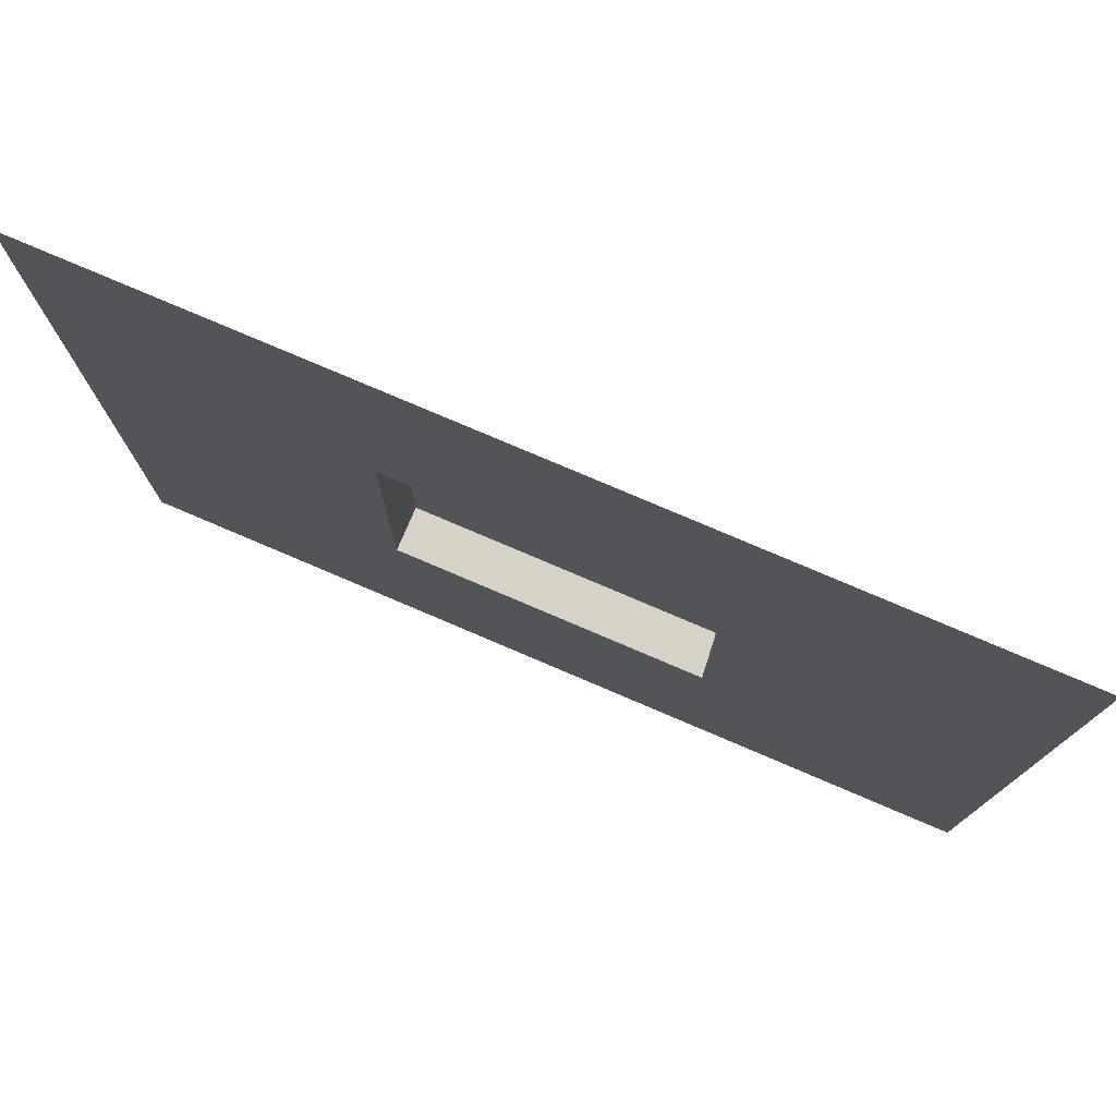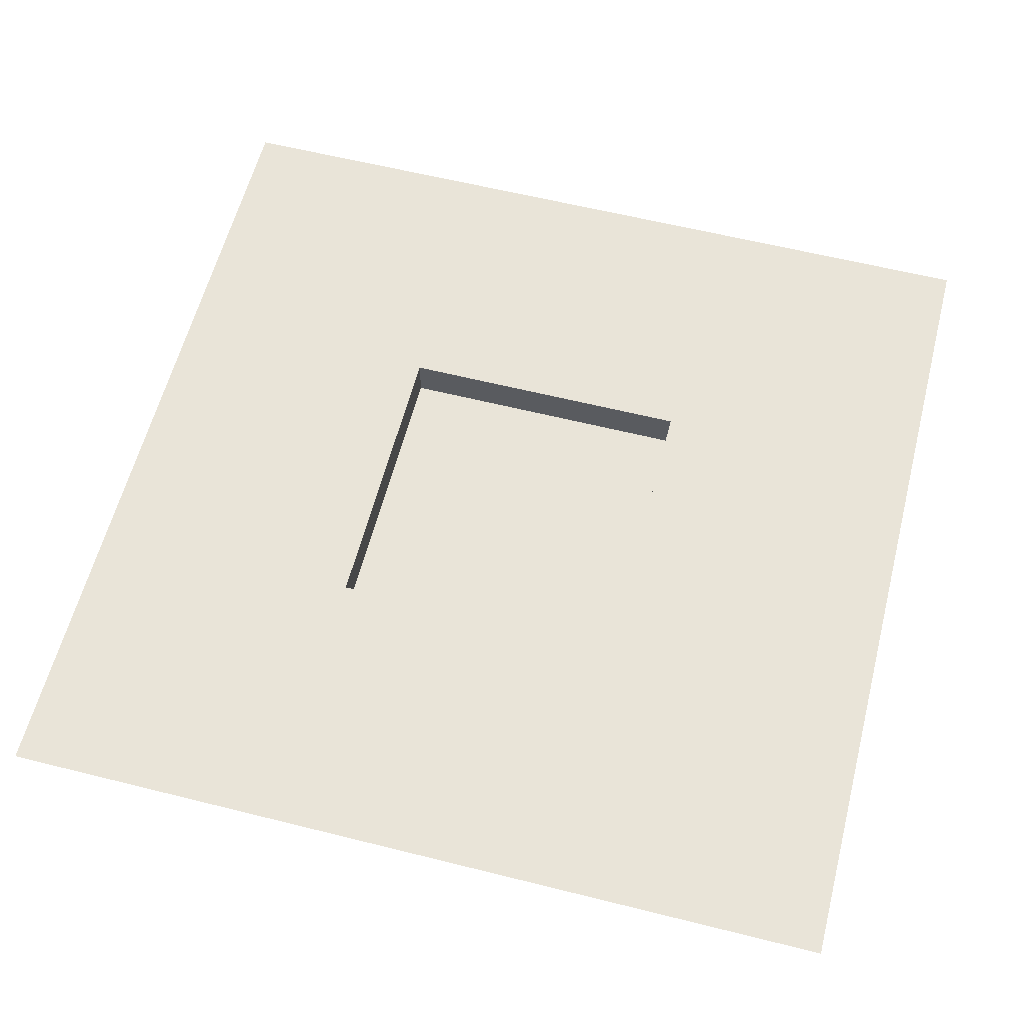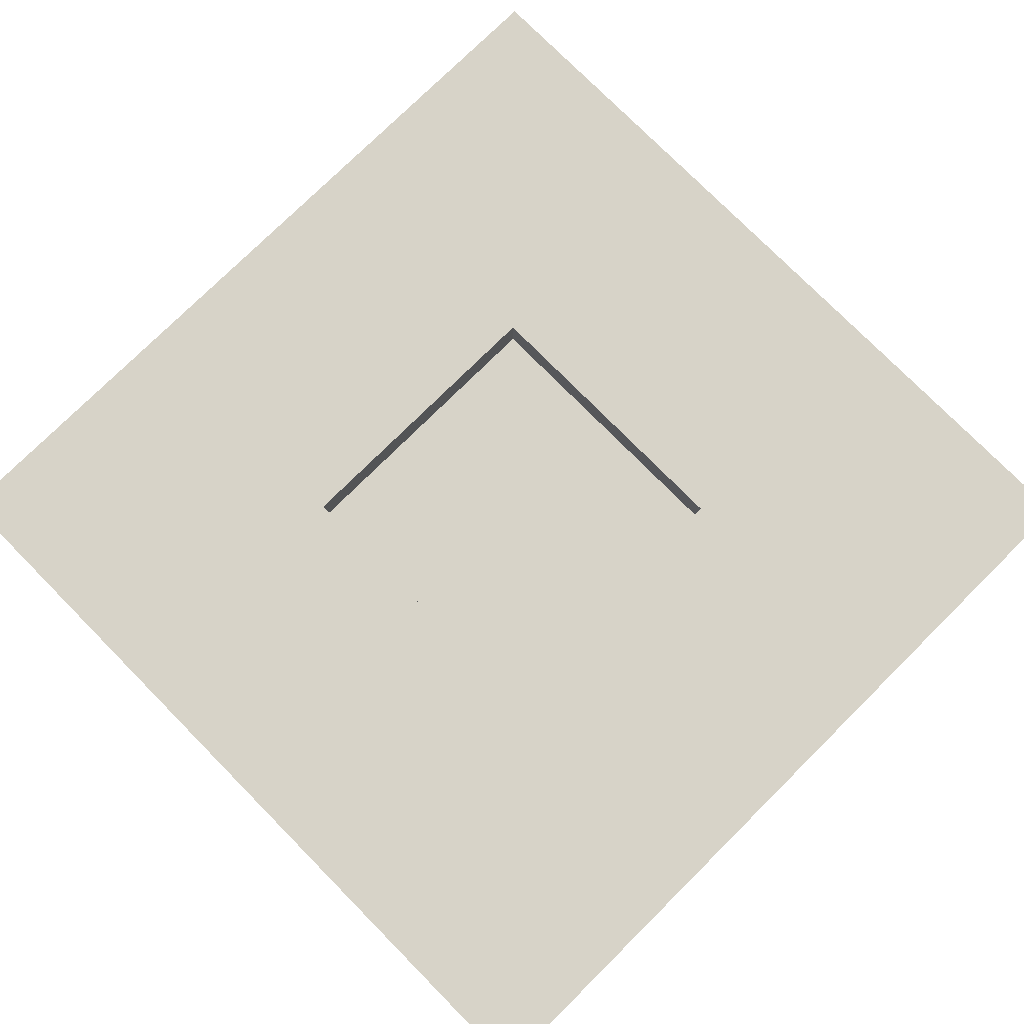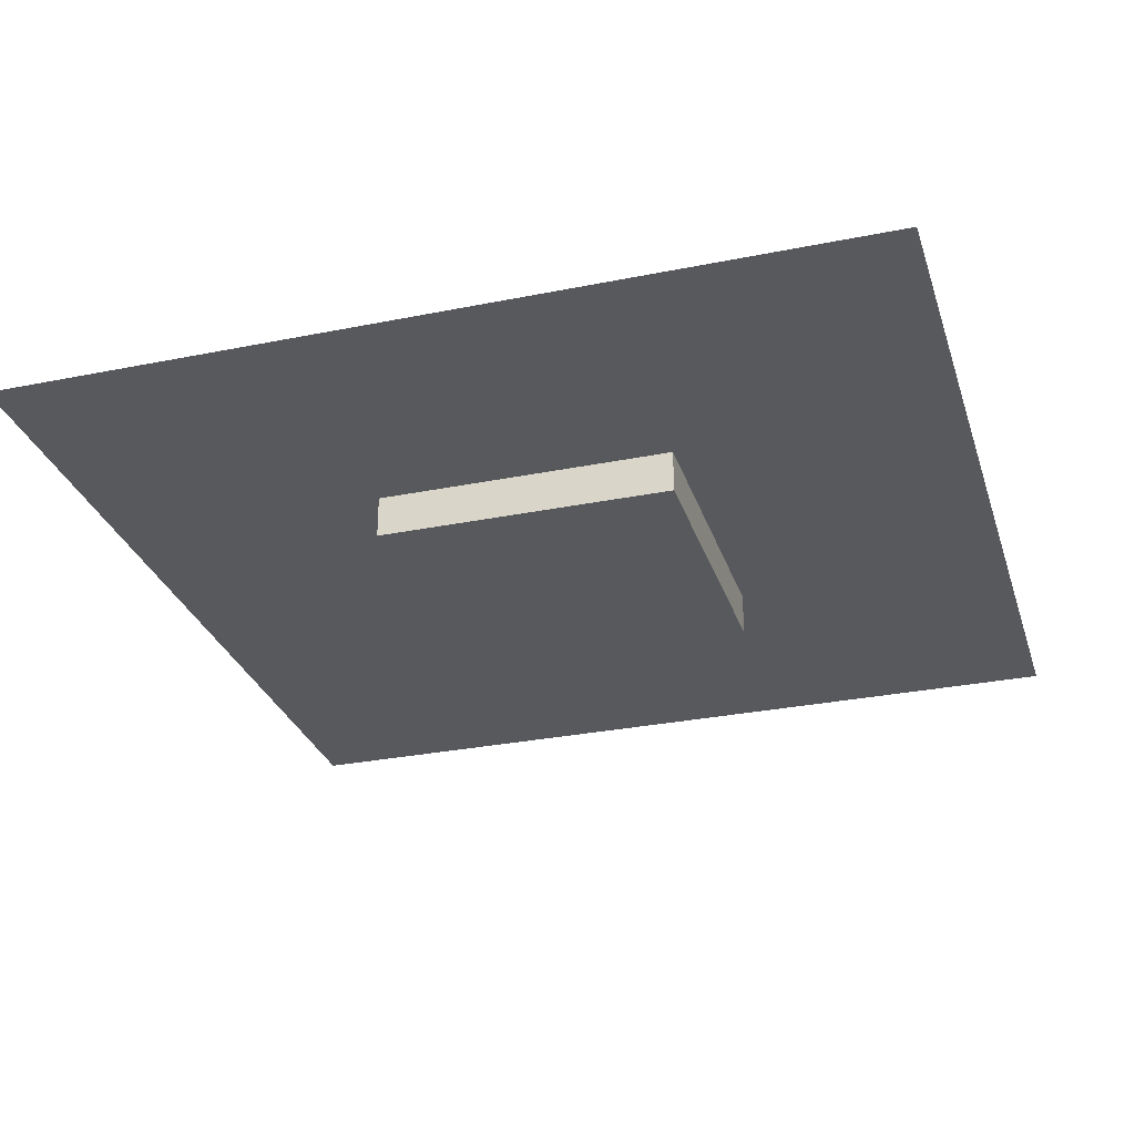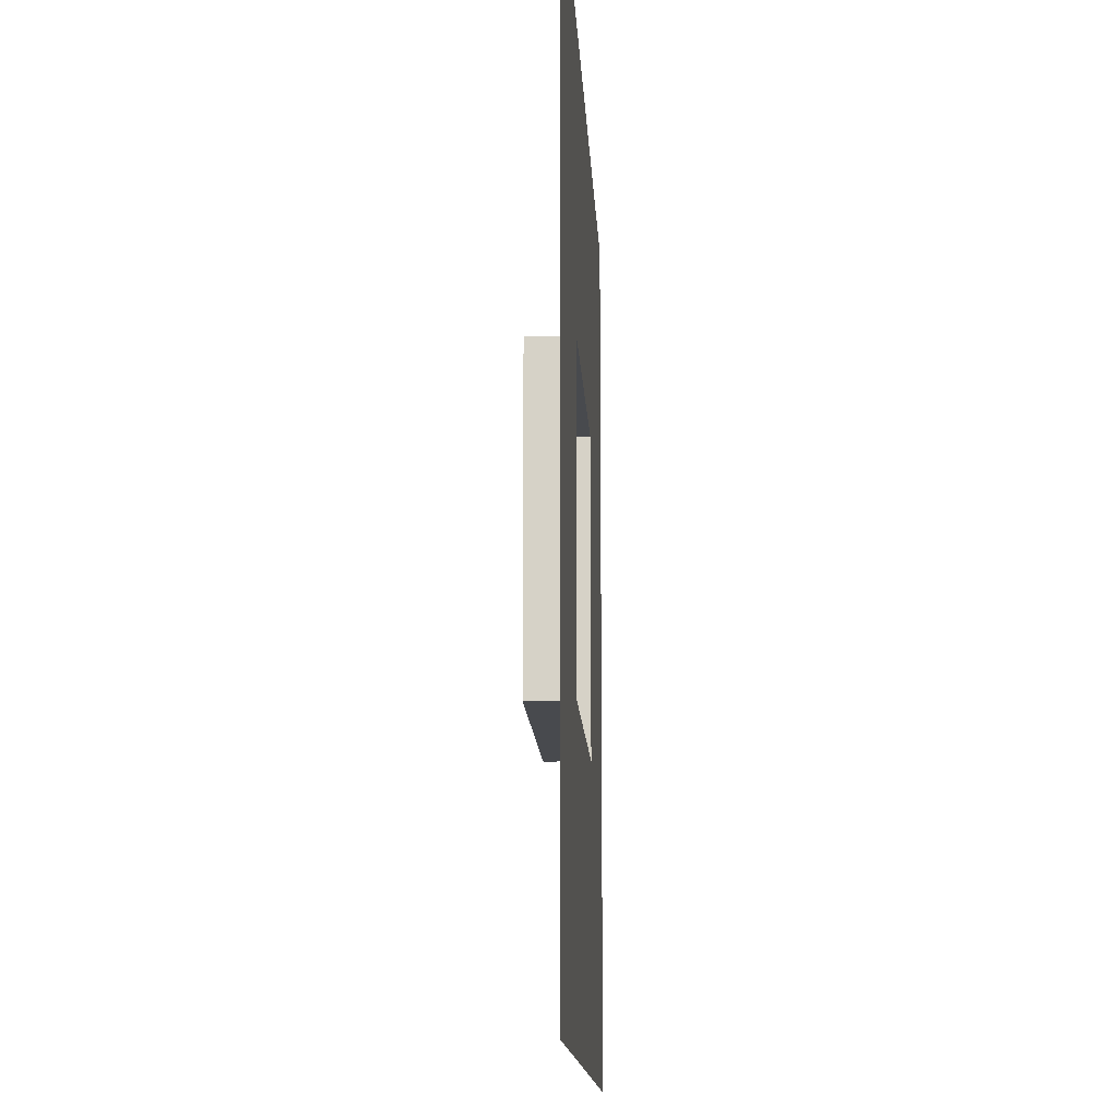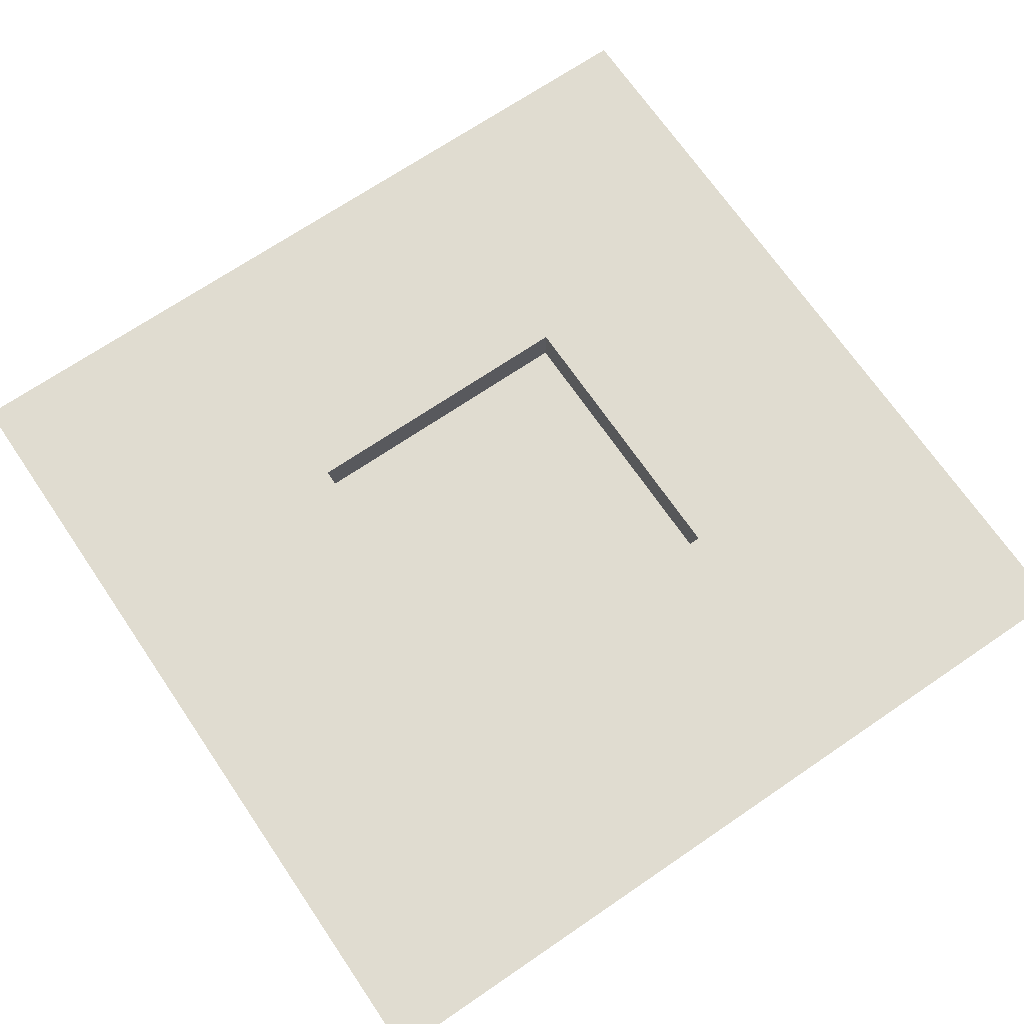
<metadata>
{"format":"obj","ext":"obj","renderer":"f3d","projection":"perspective","resolution":1024,"background":"white","views":[{"elev":78.1,"azim":23.1,"up":"+Y"},{"elev":60.0,"azim":-75.6,"up":"+Z"},{"elev":77.1,"azim":135.3,"up":"+Z"},{"elev":-29.5,"azim":-163.4,"up":"+Z"},{"elev":-13.3,"azim":-87.2,"up":"+Y"},{"elev":69.6,"azim":55.7,"up":"+Z"}]}
</metadata>
<code>
g wall_windowA
v -0.07 0.13 -0.02
v 0.05 0.15 -0.02
v 0.07 0.13 -0.02
v 0.07 0.27 -0.02
v 0.05 0.25 -0.02
v -0.05 0.25 -0.02
v -0.05 0.15 -0.02
v -0.07 0.27 -0.02
v 0.07 0.27 3.79e-15
v -0.07 0.27 1.805e-15
v -0.1 0.1 1.444e-15
v 0.07 0.13 3.79e-15
v 0.1 0.1 4.331e-15
v 0.1 0.3 4.331e-15
v -0.07 0.13 1.805e-15
v -0.1 0.3 1.444e-15
v 0.2 -5.64e-18 5.595e-15
v -0.2 -5.64e-18 0
v 0.2 0.05 5.595e-15
v -0.2 0.05 0
v 0.2 0.4 5.595e-15
v -0.2 0.4 0
f 3 2 1
f 2 3 4
f 2 4 5
f 5 4 6
f 7 1 2
f 1 7 8
f 8 7 6
f 8 6 4
f 9 8 4
f 8 9 10
f 13 12 11
f 12 13 14
f 12 14 9
f 9 14 10
f 15 11 12
f 11 15 16
f 16 15 10
f 16 10 14
f 10 1 8
f 1 10 15
f 12 4 3
f 4 12 9
f 19 18 17
f 18 19 20
f 1 12 3
f 12 1 15
f 5 7 2
f 7 5 6
f 19 13 20
f 13 19 21
f 13 21 14
f 14 21 16
f 20 11 22
f 11 20 13
f 22 11 16
f 22 16 21

</code>
